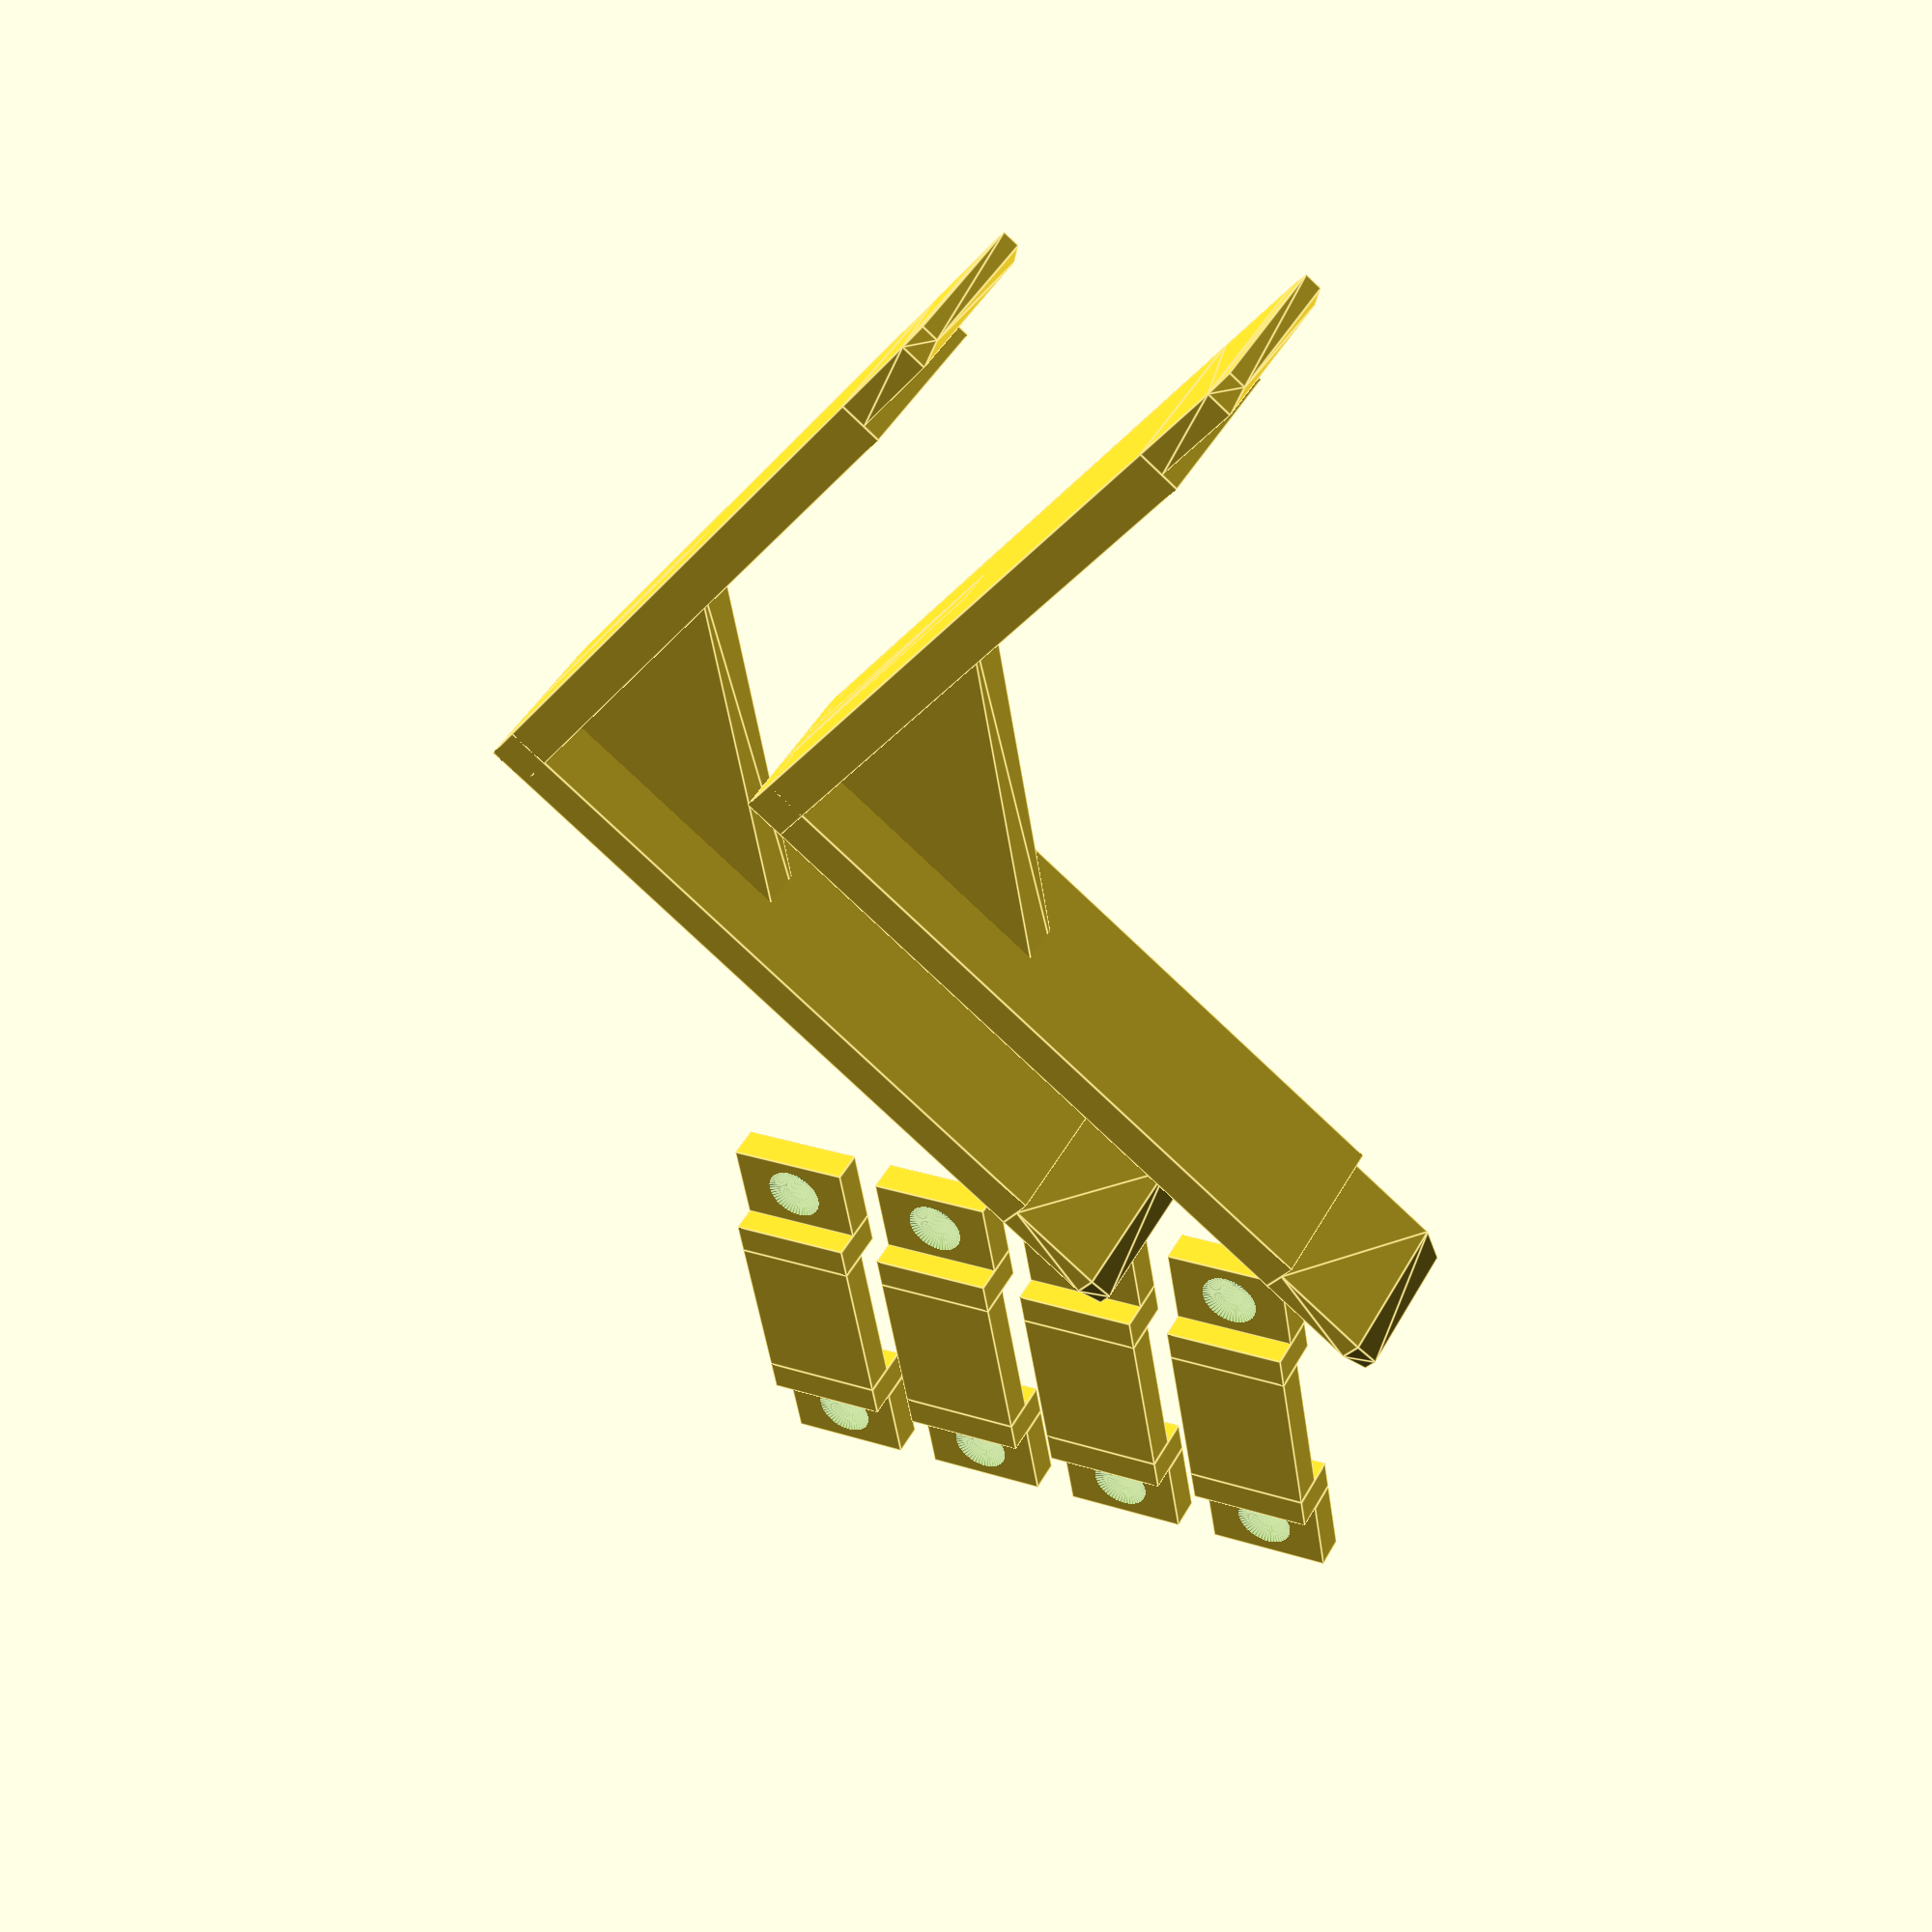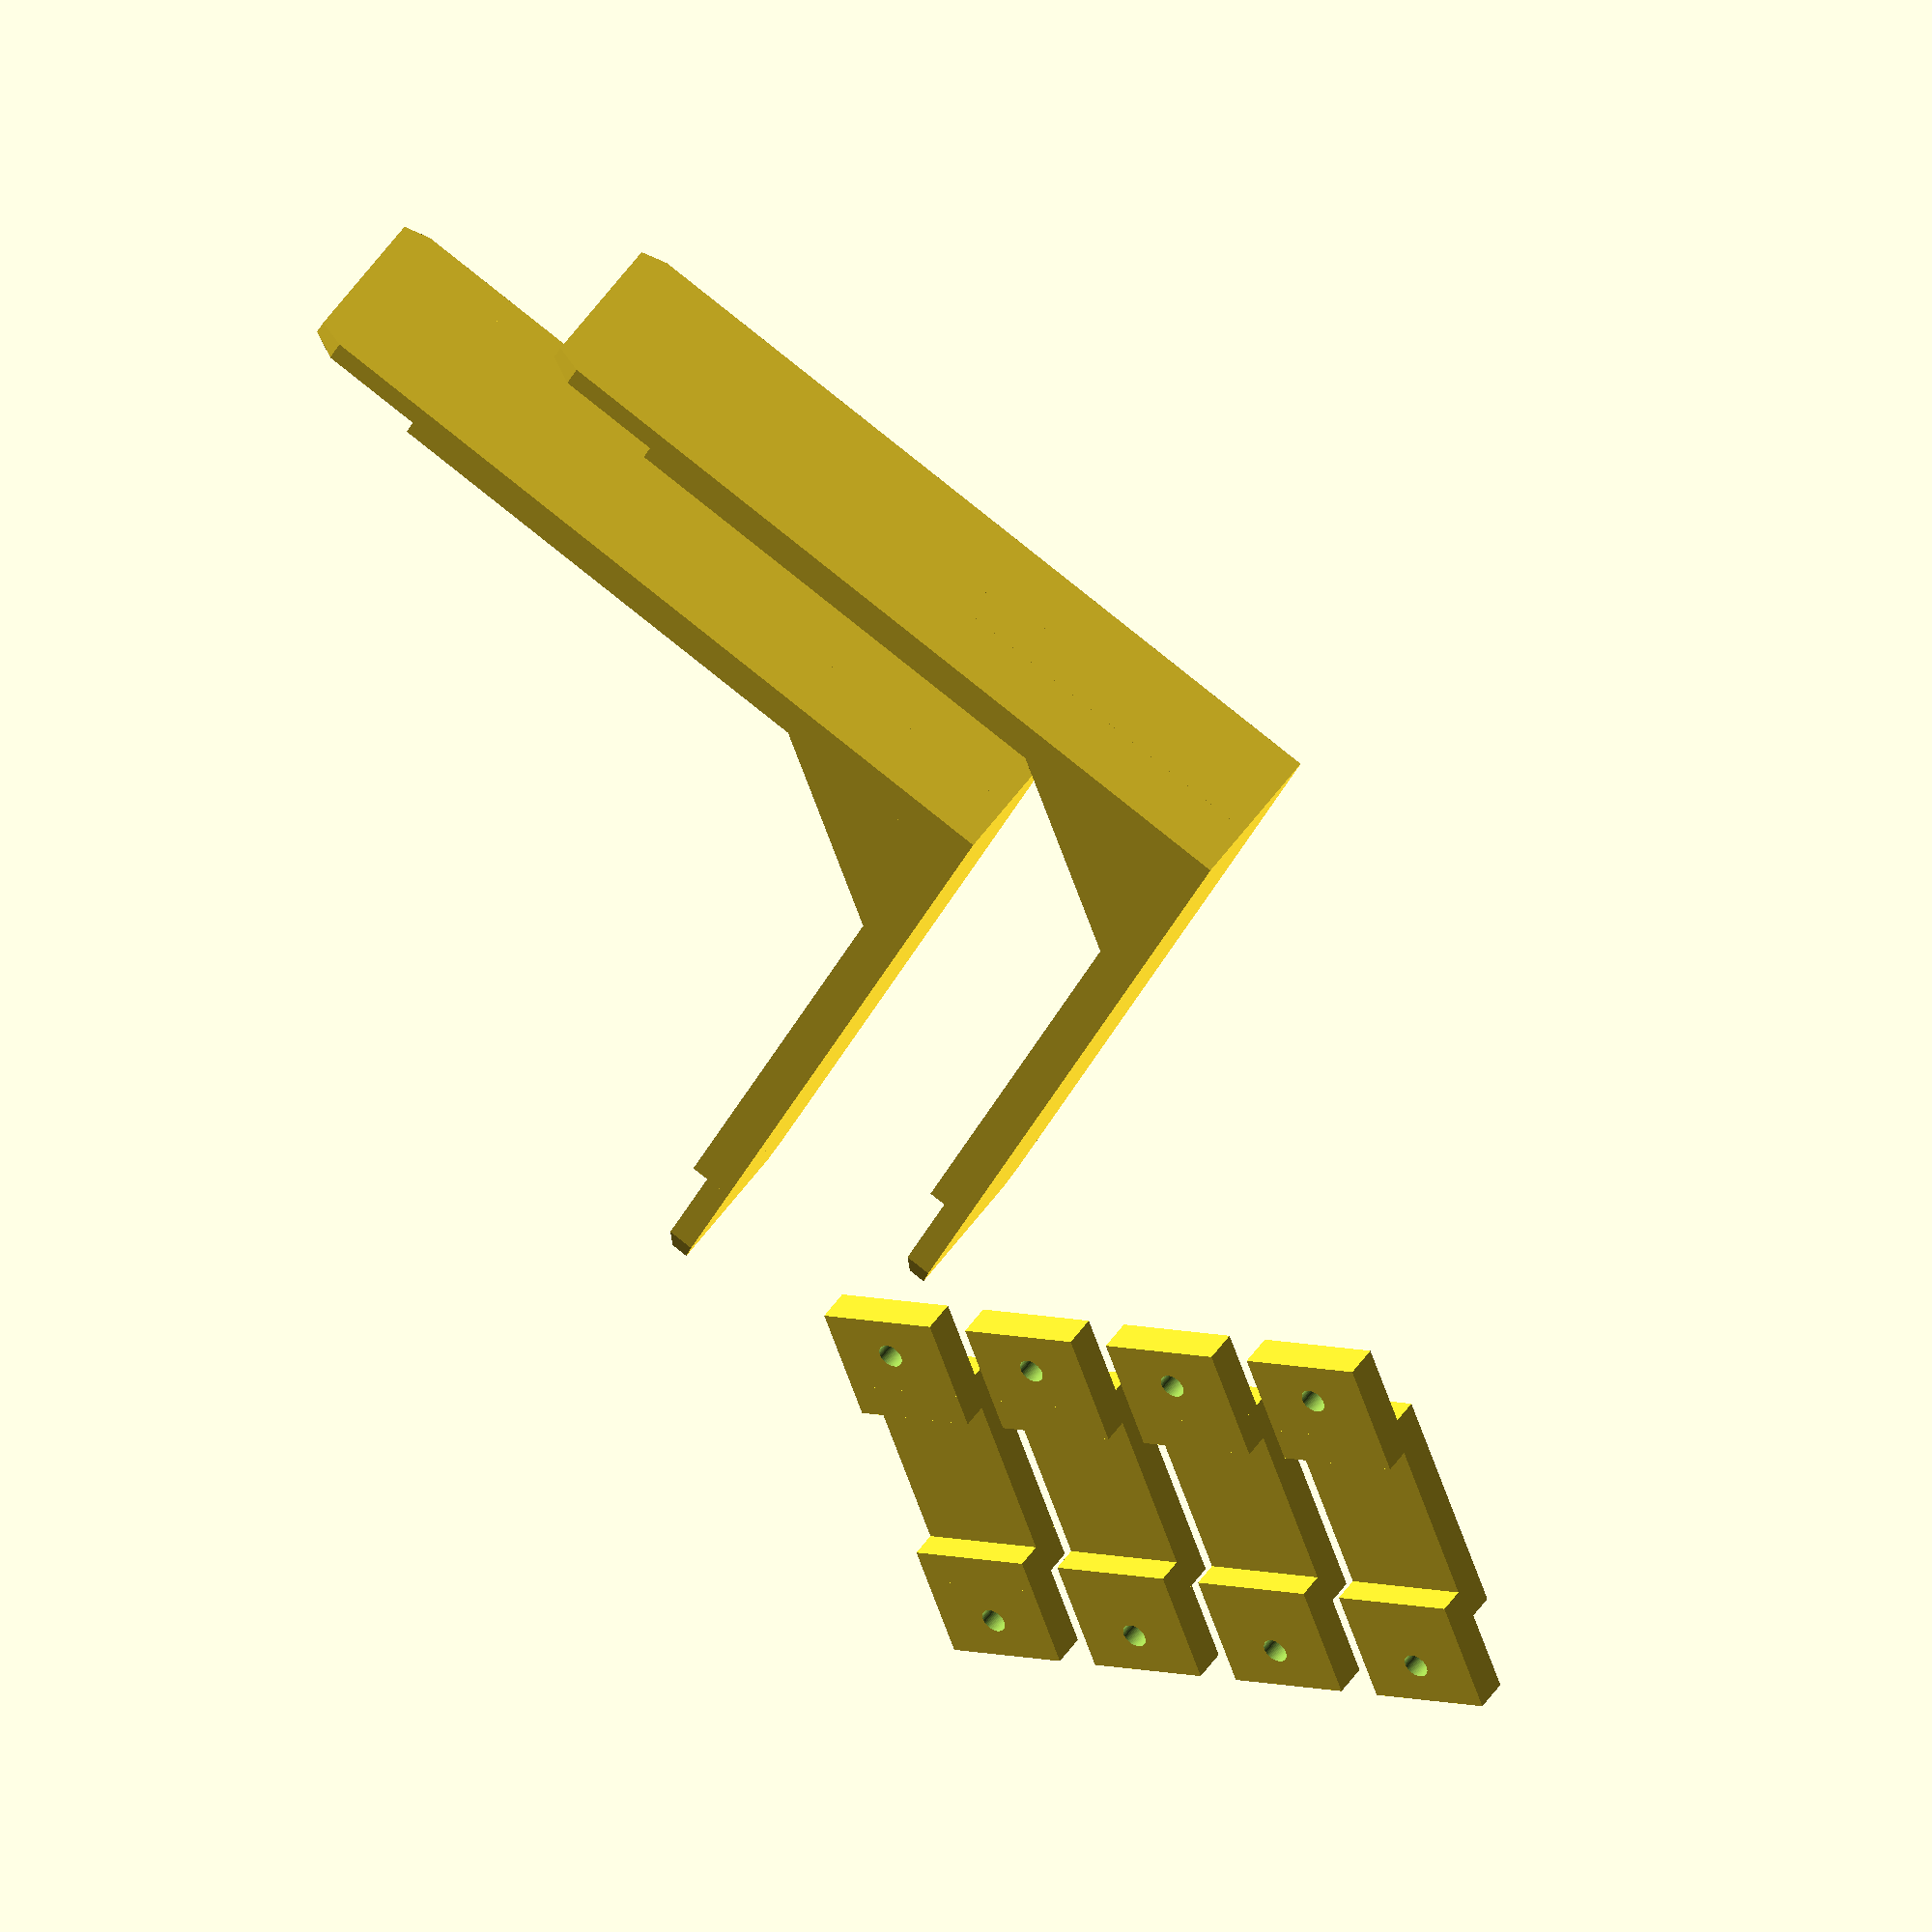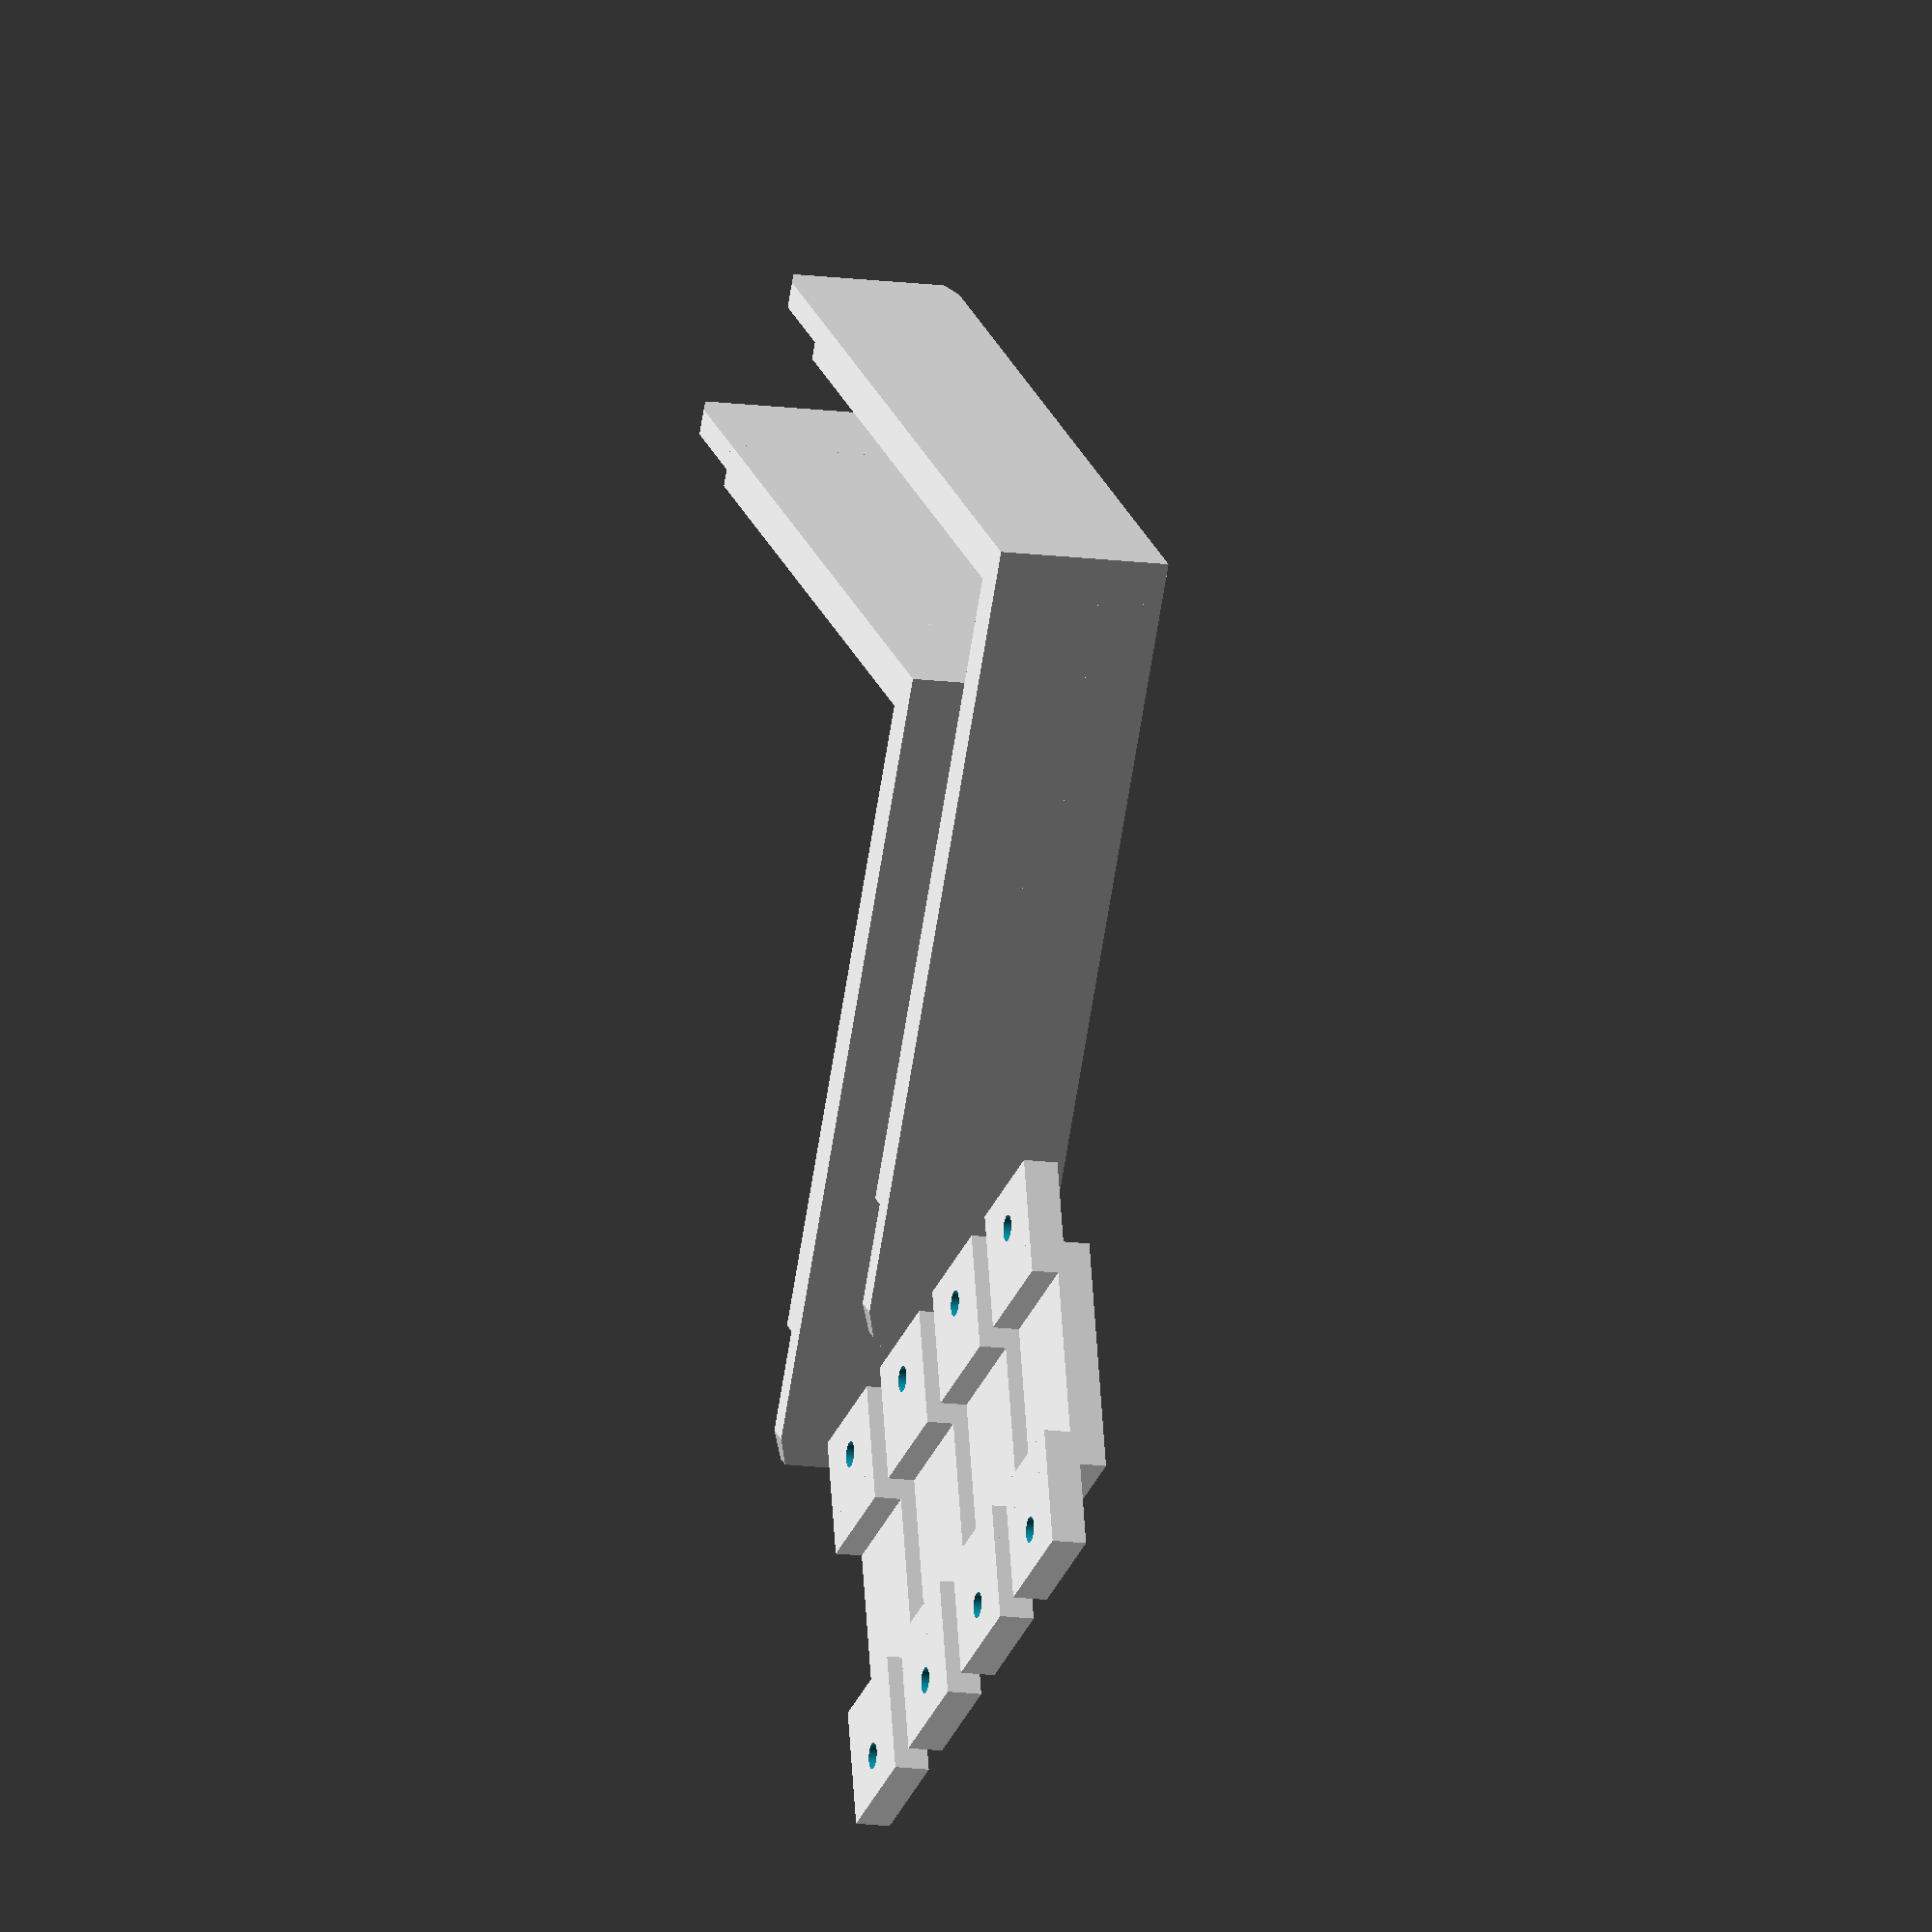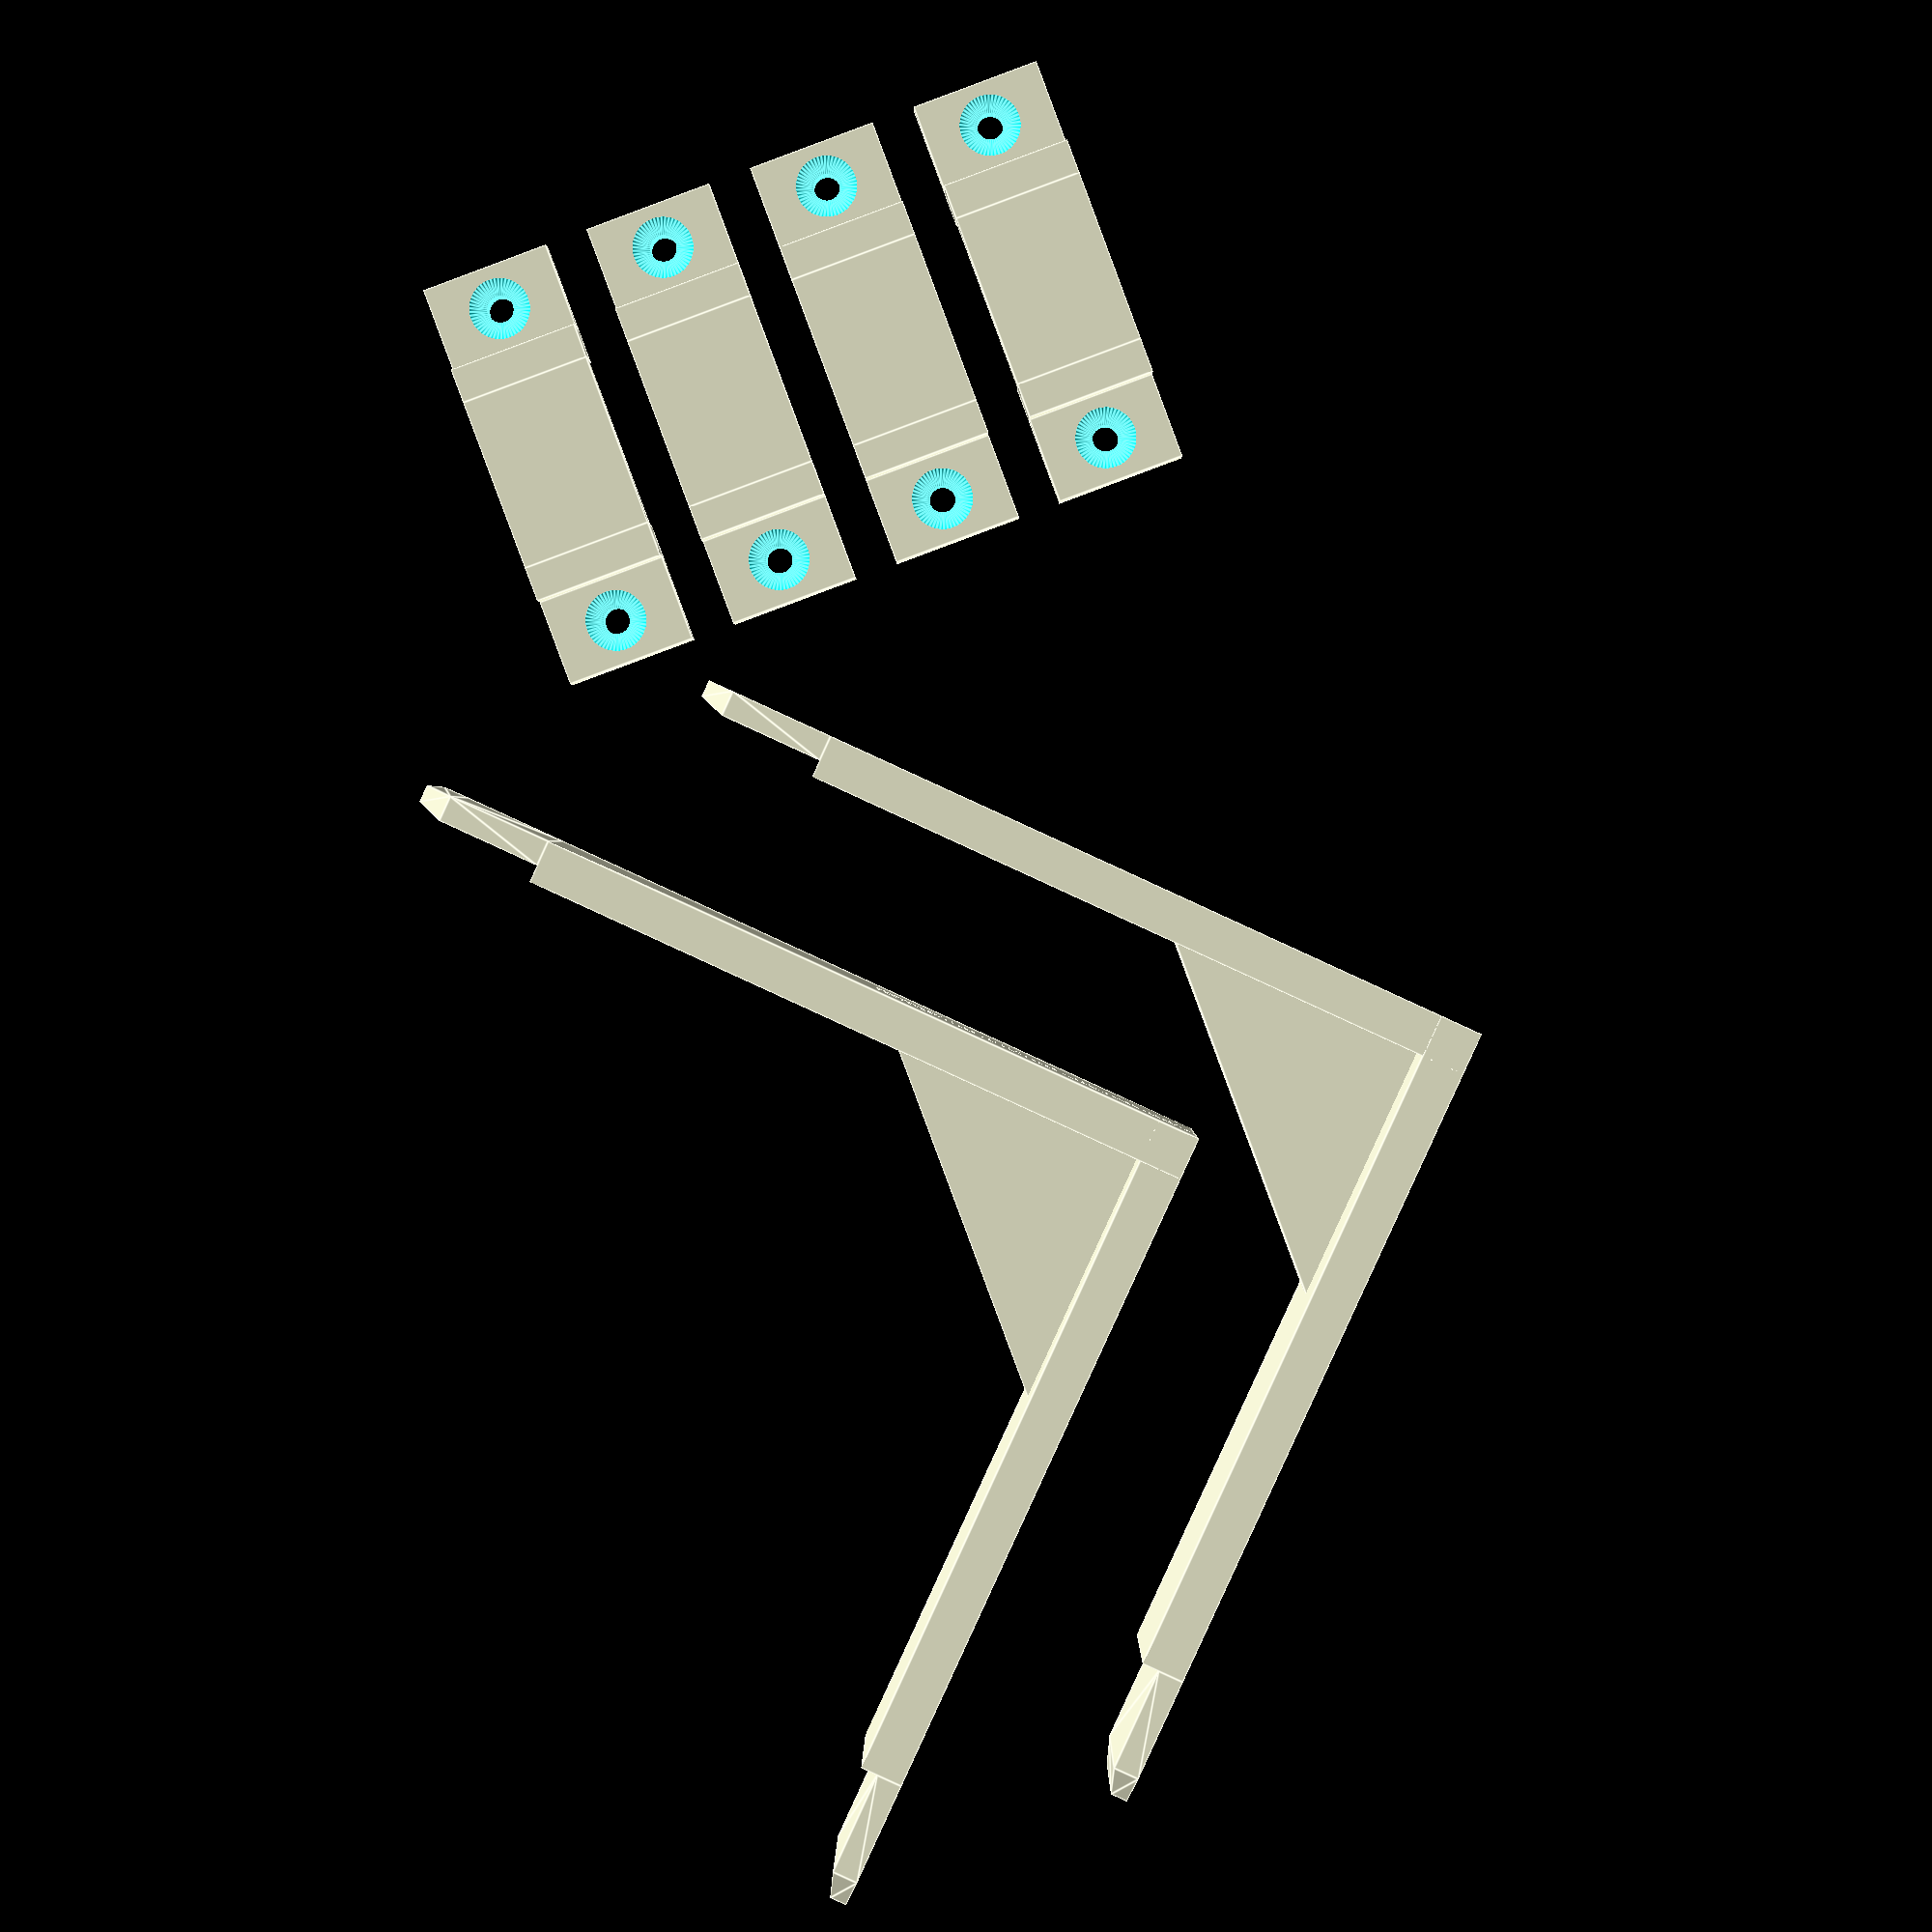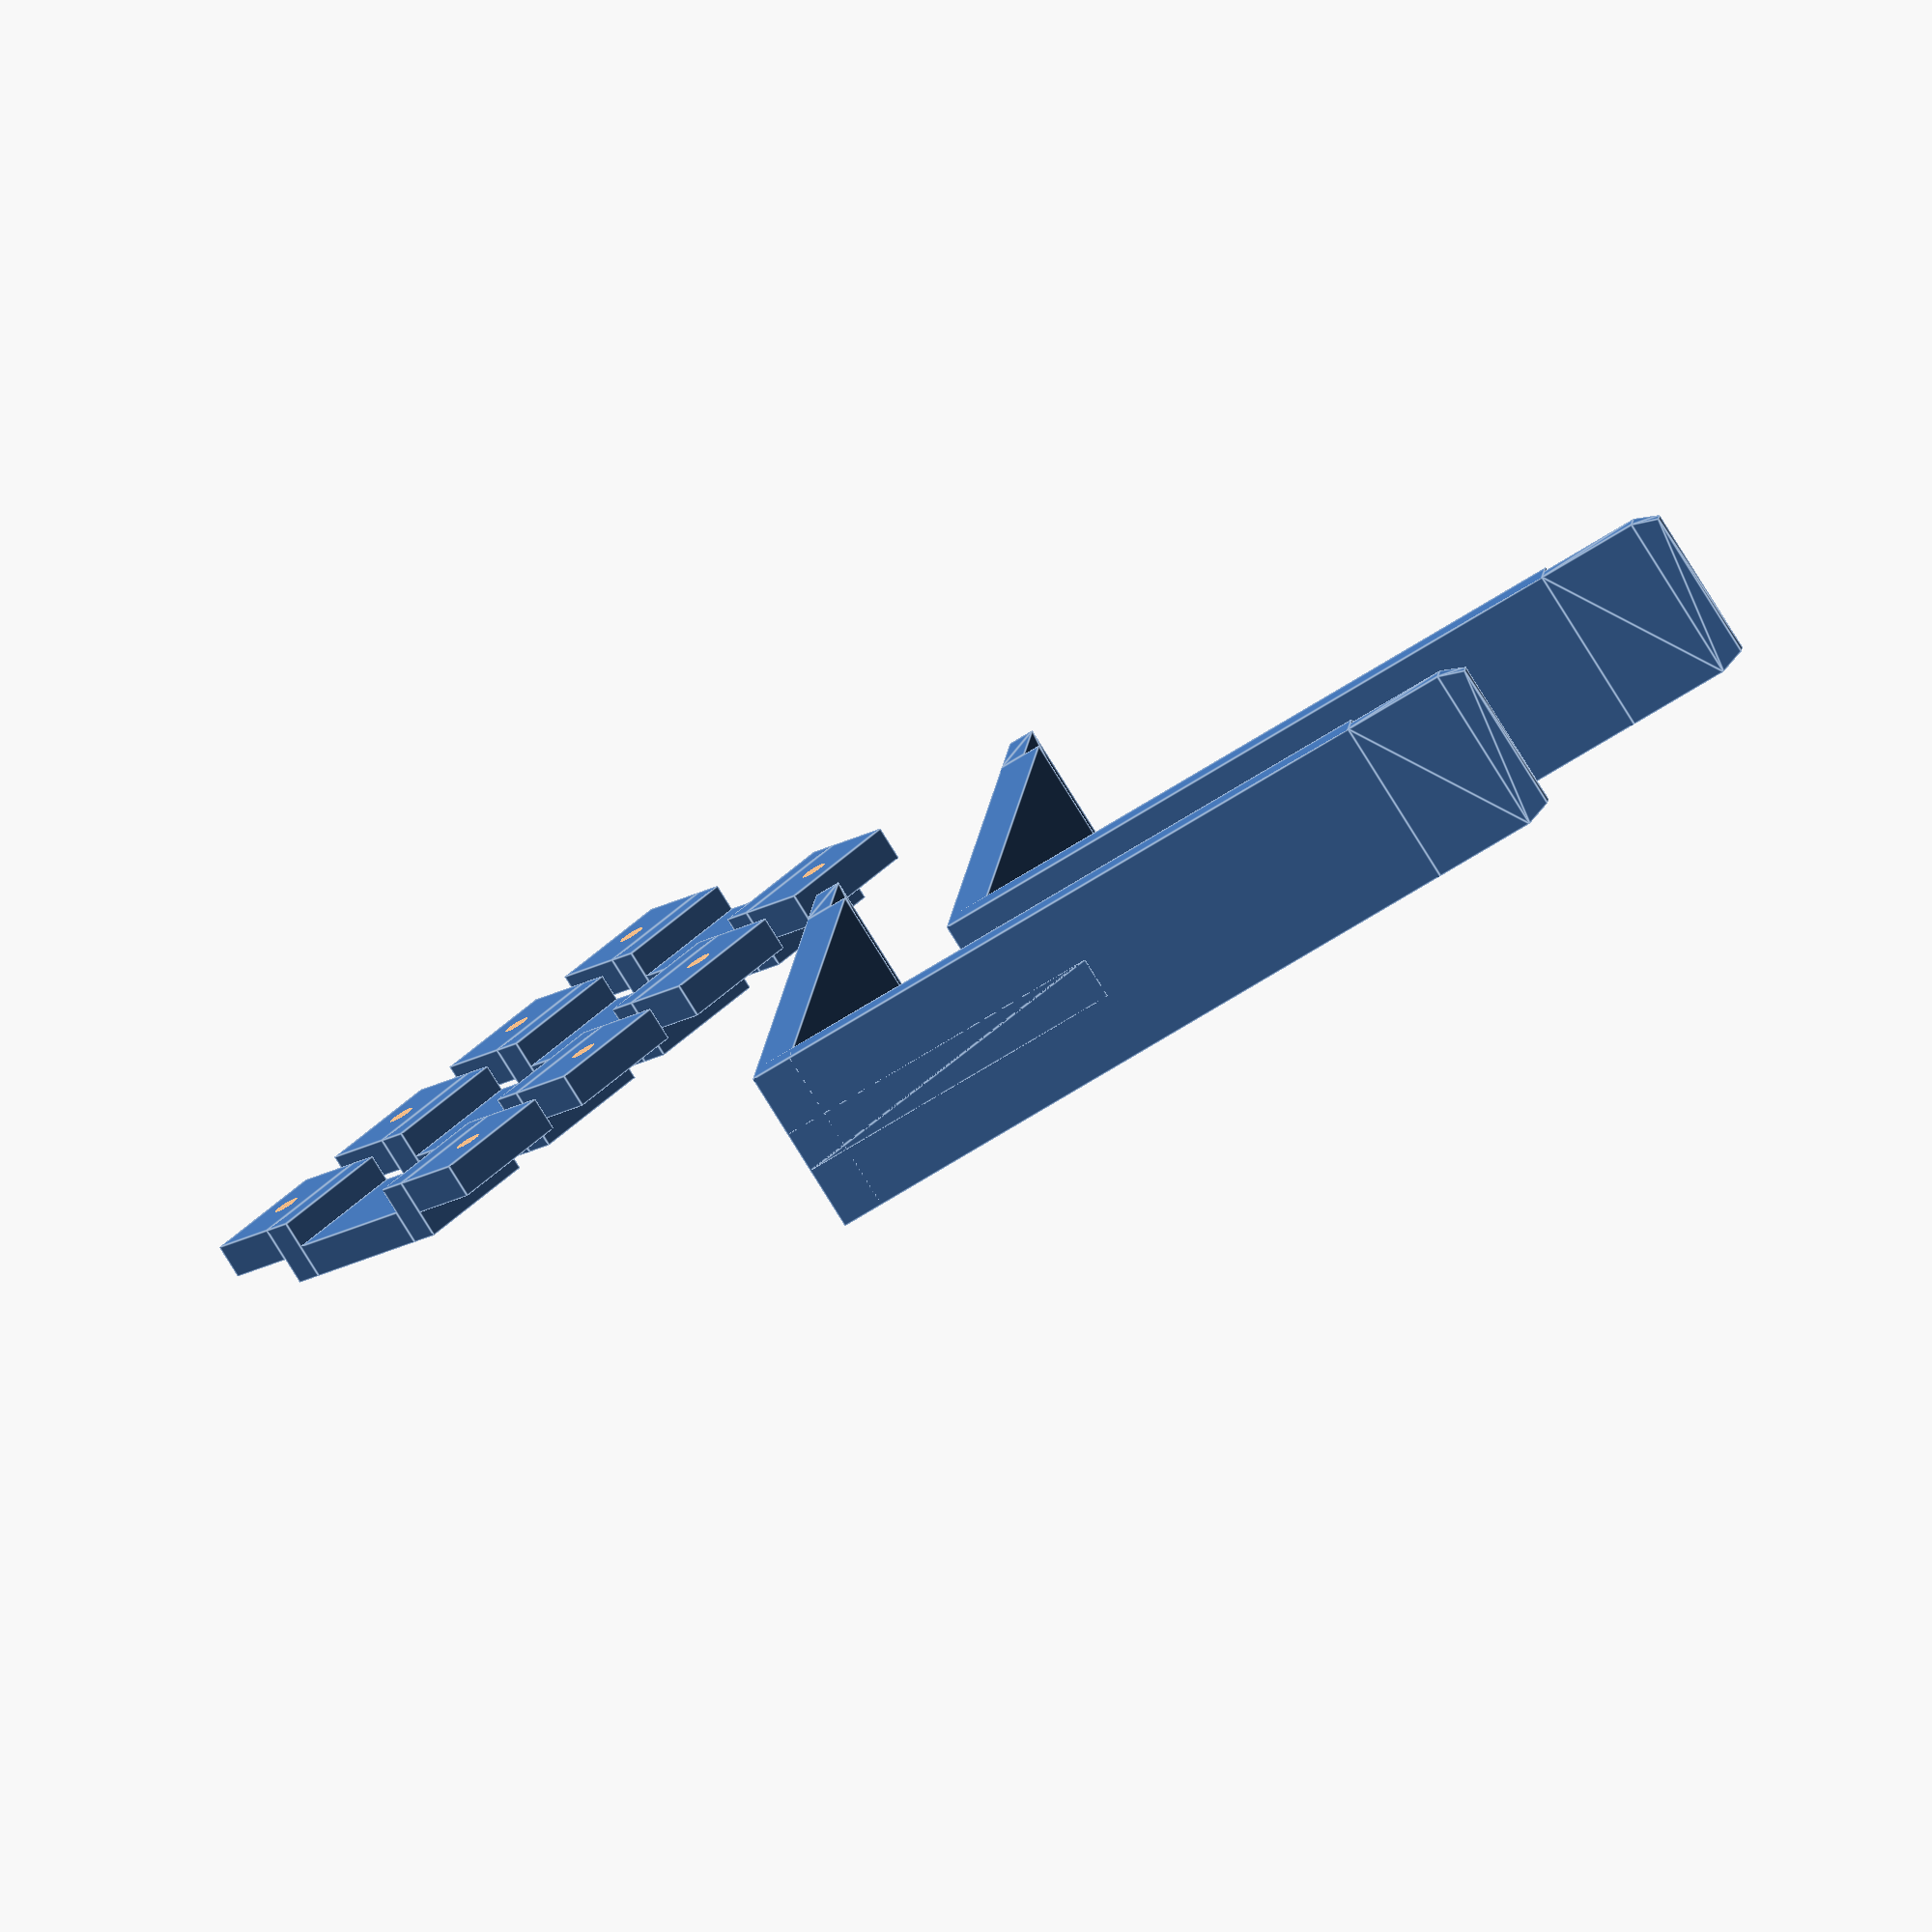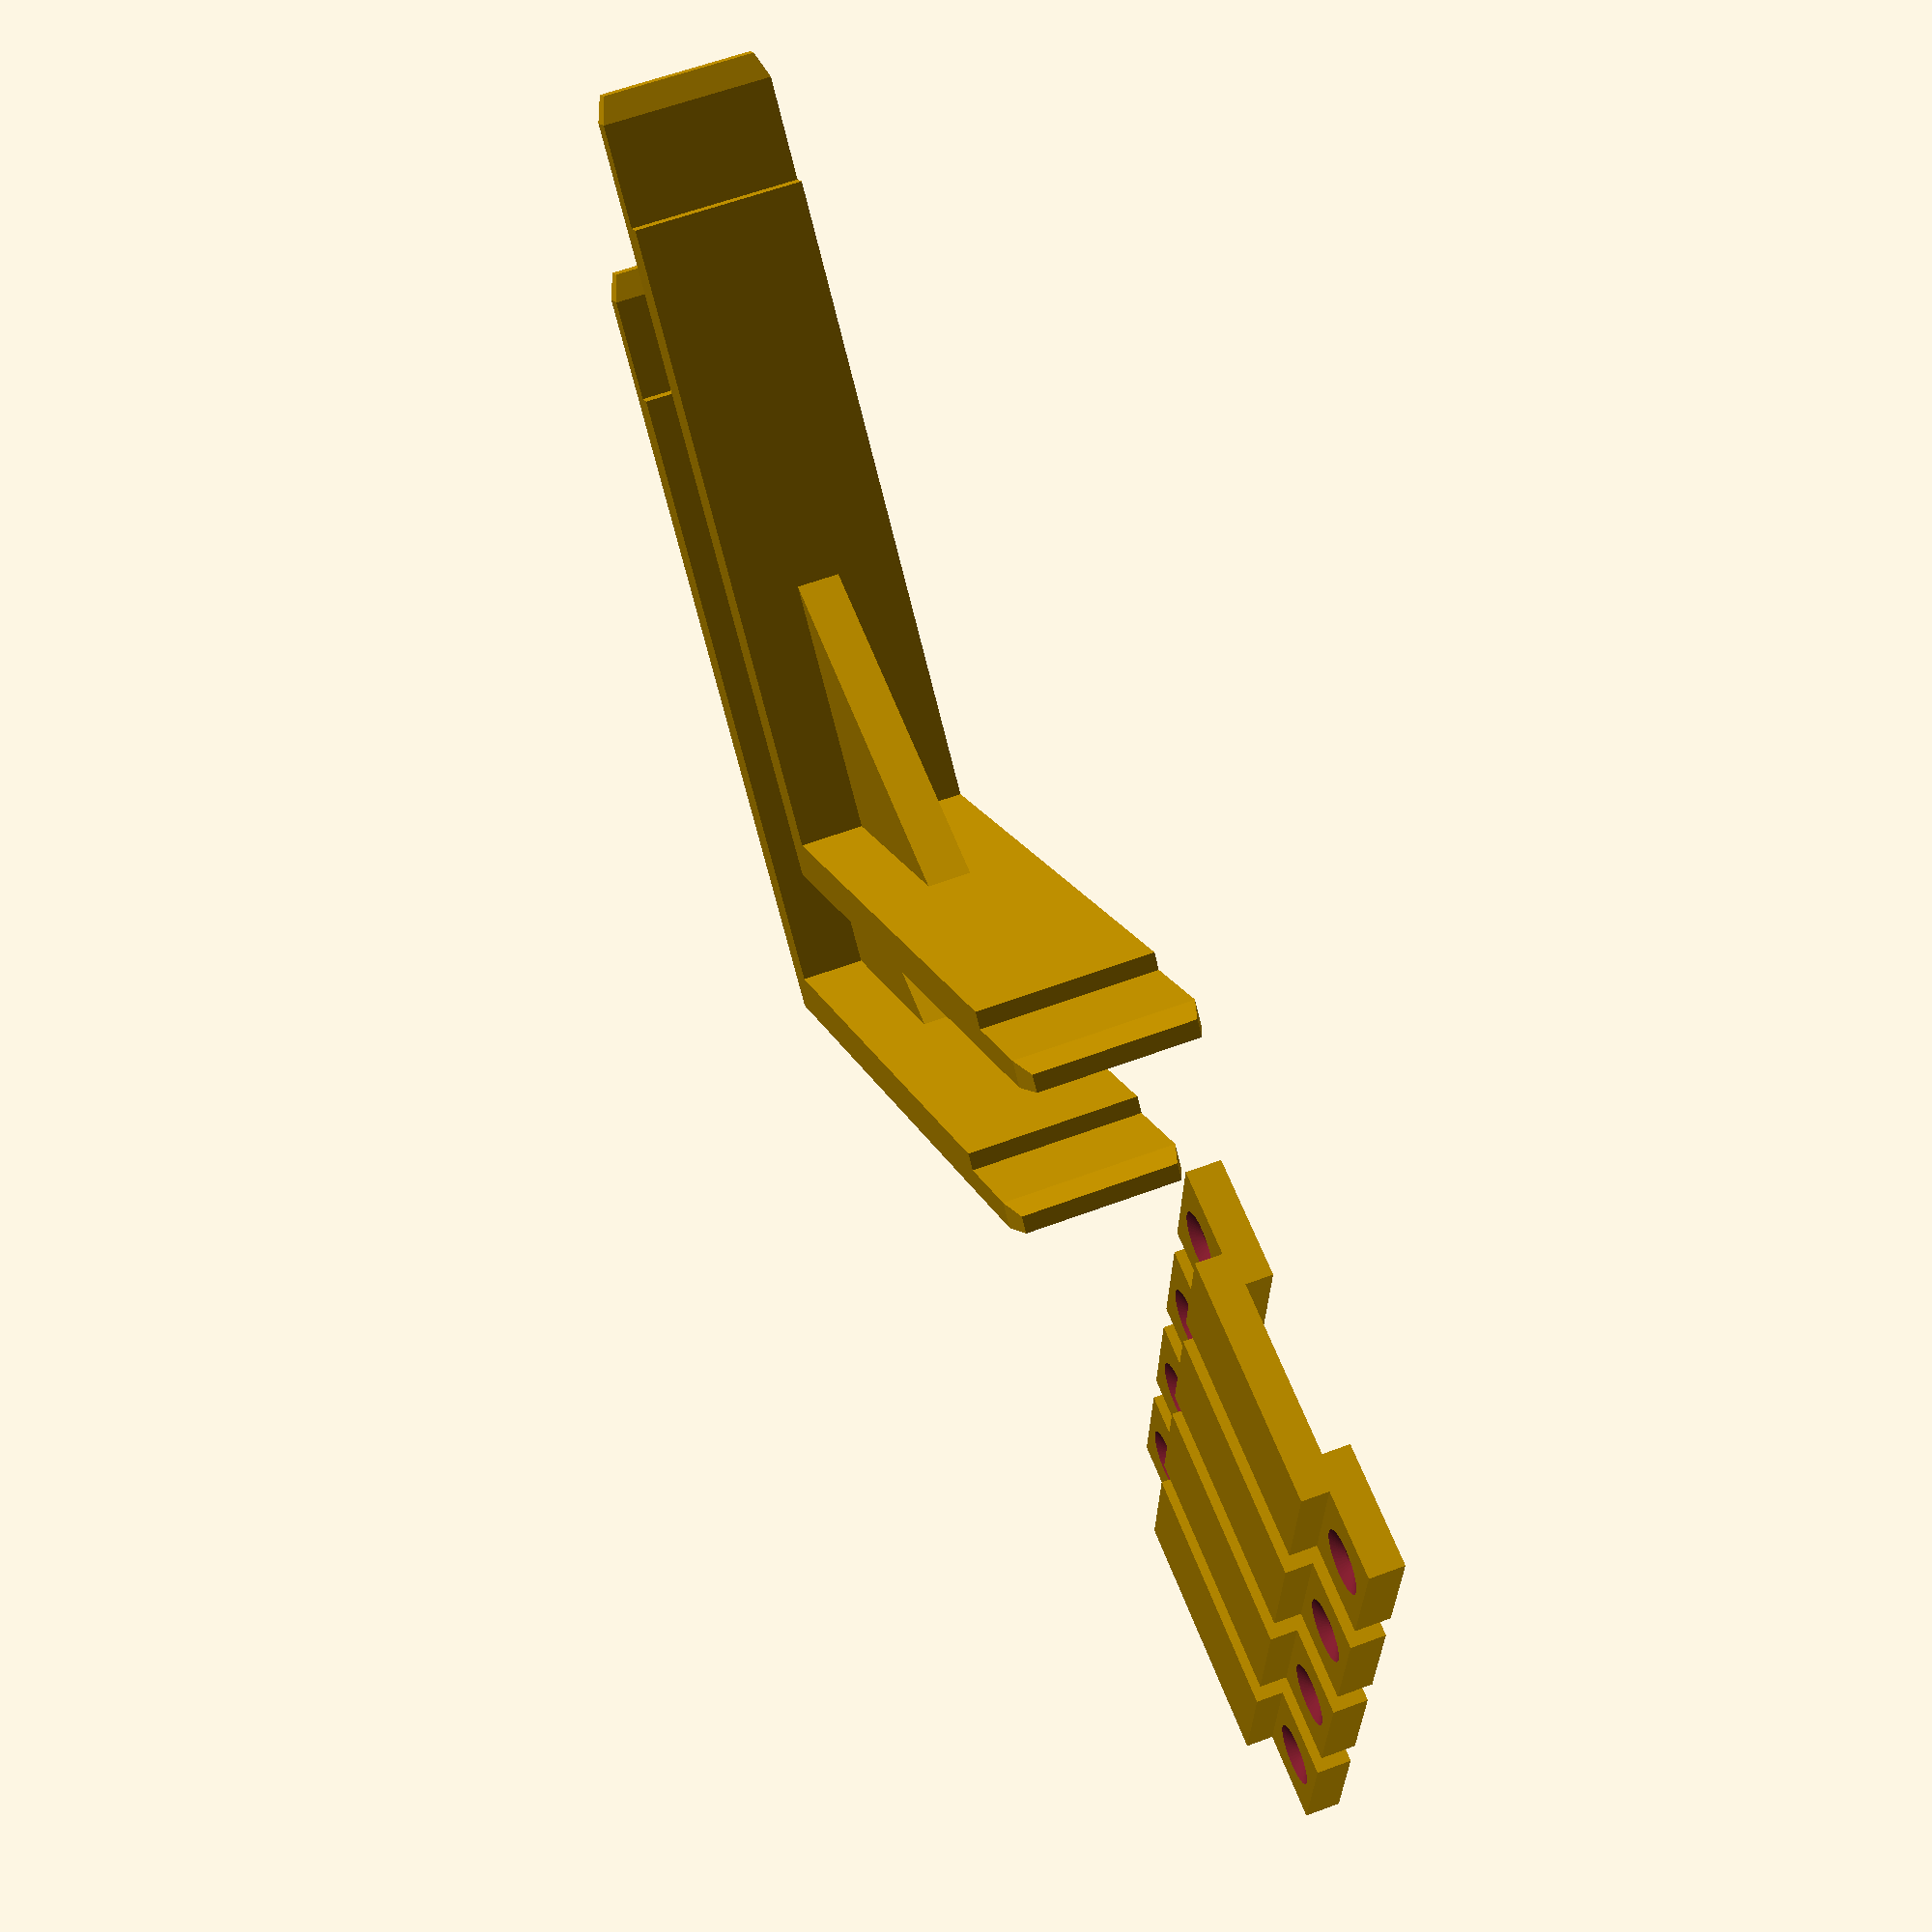
<openscad>
width = 20;
length = 80;
length_tab = 15;
width_tab = 10;
angle_len = 40;
thick = 5;
thick_tab = 3;
thick_lock = 4;
space = 0.1;
hole = 3;

taper_len = 3;
taper_d = 1;

num_support = 2;

$for_real = true;
$make_angles = true;
$make_locks = true;

module side () {
  cube([length, width, thick]);

  translate([length, 0, 0])
  hull () {
    cube([length_tab - taper_len, width, thick_tab]);
    
    translate([length_tab - taper_len, taper_d, 0])
    cube([taper_len, width - 2 * taper_d, thick_tab - taper_d]);
  }
}

module support () {
  translate([length + length_tab, 0, 0])
  mirror([1,0,0]) {
    side();

    rotate(90, [0,1,0])
    mirror([1,0,0])
    side();

    translate([0, thick + (width-thick)/2, 0])
    rotate(90, [1,0,0])
    linear_extrude(thick)
    polygon([
      [0, 0], [0,angle_len], [angle_len, 0]
    ]);
  }
}

module hole_tab () {
  difference () {
    cube([length_tab, width_tab, thick_lock]);
    
    translate([length_tab/2, width_tab/2, -thick_lock/2])
    linear_extrude(thick_lock * 2)
    circle(d = hole, $fn=50);
    
    translate([length_tab/2, width_tab/2, thick_lock - hole/3])
    cylinder(hole/2, hole/2, hole*1.5, $fn=50);
  }
}

module lock () {
  translate([2 * thick_lock + space, 0, 0])
  translate([0, -2 * width, 0]) {
    translate([0, - width_tab - thick_lock, 0])
    hole_tab();  

    translate([0, -thick_lock, 0])
    cube([length_tab, thick_lock, thick_lock + thick_tab + space]);

    translate([0, 0, thick_tab + space])
    cube([length_tab, width + space, thick_lock]);
    
    translate([0, width + space, 0])
    cube([length_tab, thick_lock, thick_lock + thick_tab + space]);

    translate([0, width + thick_lock + space, 0])
    hole_tab();
  }
}

module make_supports () {
  for (i = [1:num_support]) {
    if ($make_angles) 
    translate([(i-1) * (length + length_tab) / 1.41 * 0.5, 0, 0])
    translate([(length + length_tab) / 1.41, 0, 0])
    rotate(90+45)
    rotate(90, [1,0,0])
    support();
    
    if ($make_locks) {
      translate([(i-1) * 2 * width, 0, 0]) {
        lock();
        
        translate([width, 0, 0])
        lock();
      }
    }
  }
}

if ($for_real)
  make_supports();
else {
  // test print
  
  translate([-length + 10, 0, 0])
  difference () {
    support();
   
    translate([-1, -width/2, -thick/2])
    cube([length - 10 + 1, width * 2, length * 2]);
  }

  lock();
}
</openscad>
<views>
elev=316.1 azim=350.4 roll=27.0 proj=p view=edges
elev=315.0 azim=21.0 roll=210.9 proj=o view=solid
elev=193.3 azim=192.8 roll=287.8 proj=o view=wireframe
elev=178.5 azim=339.6 roll=179.8 proj=p view=edges
elev=79.6 azim=219.7 roll=211.7 proj=o view=edges
elev=301.2 azim=273.4 roll=68.8 proj=p view=solid
</views>
